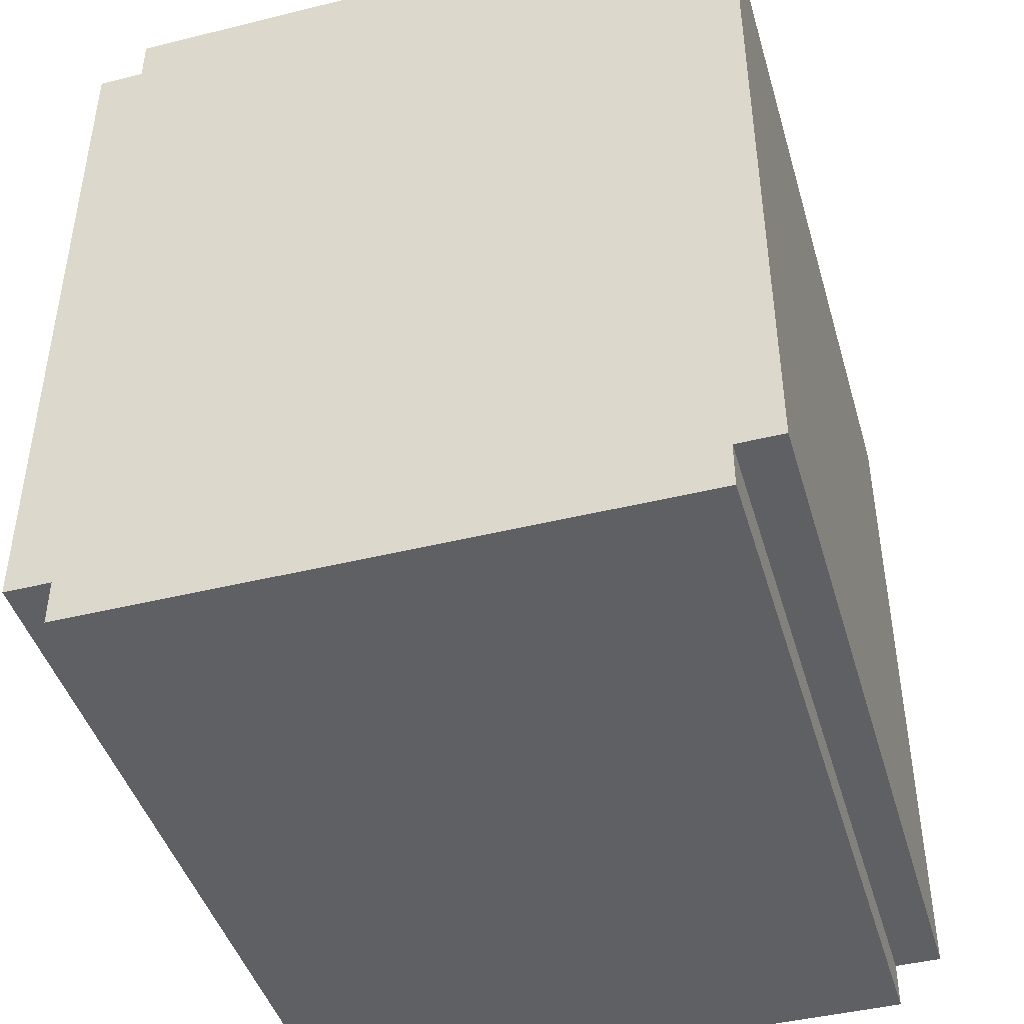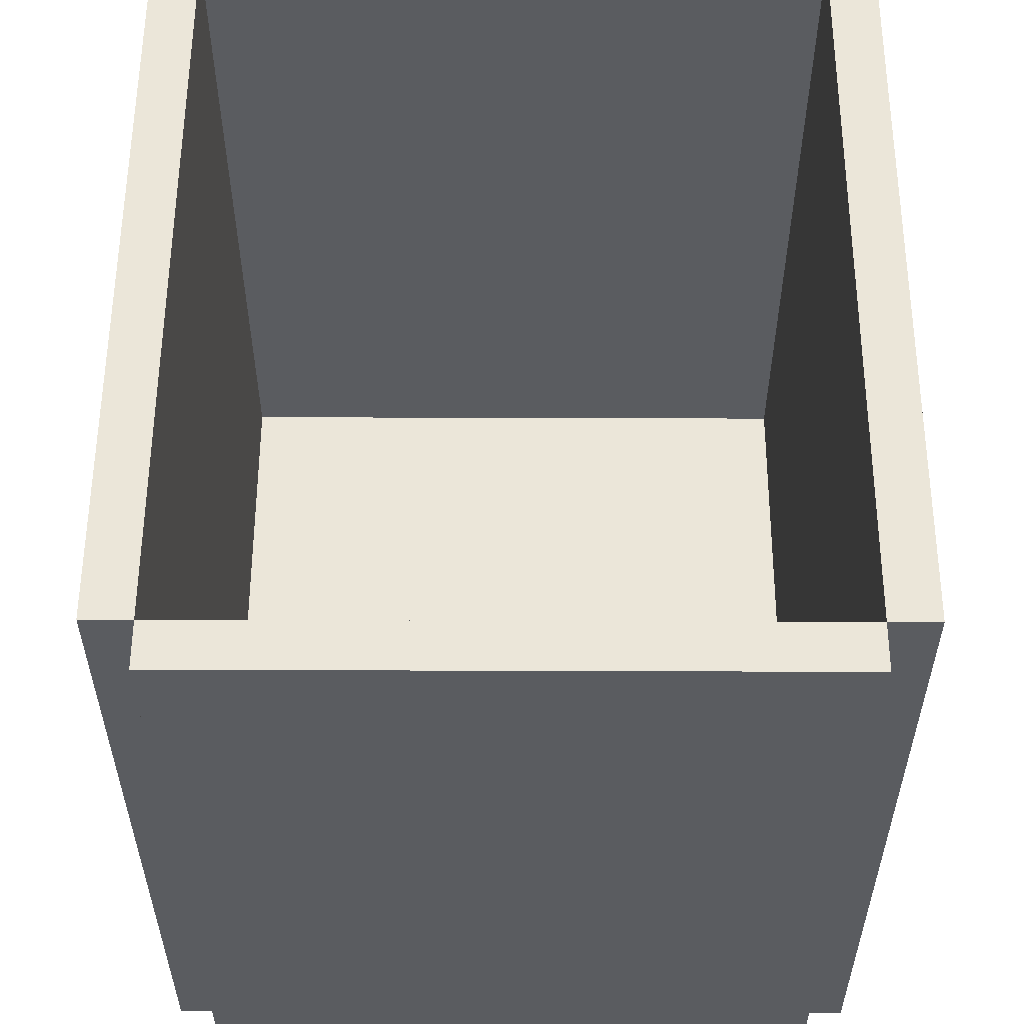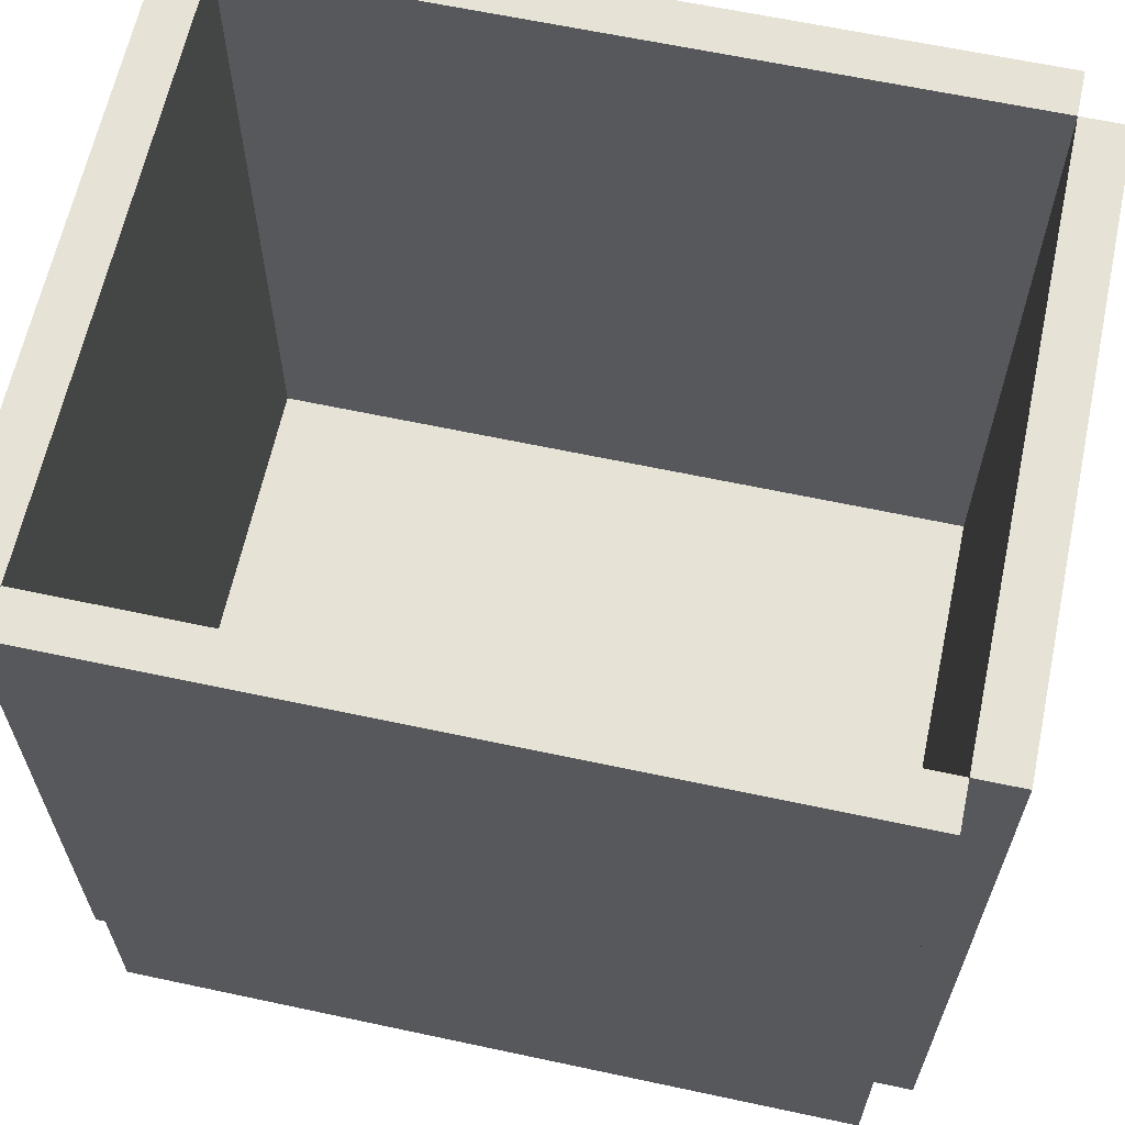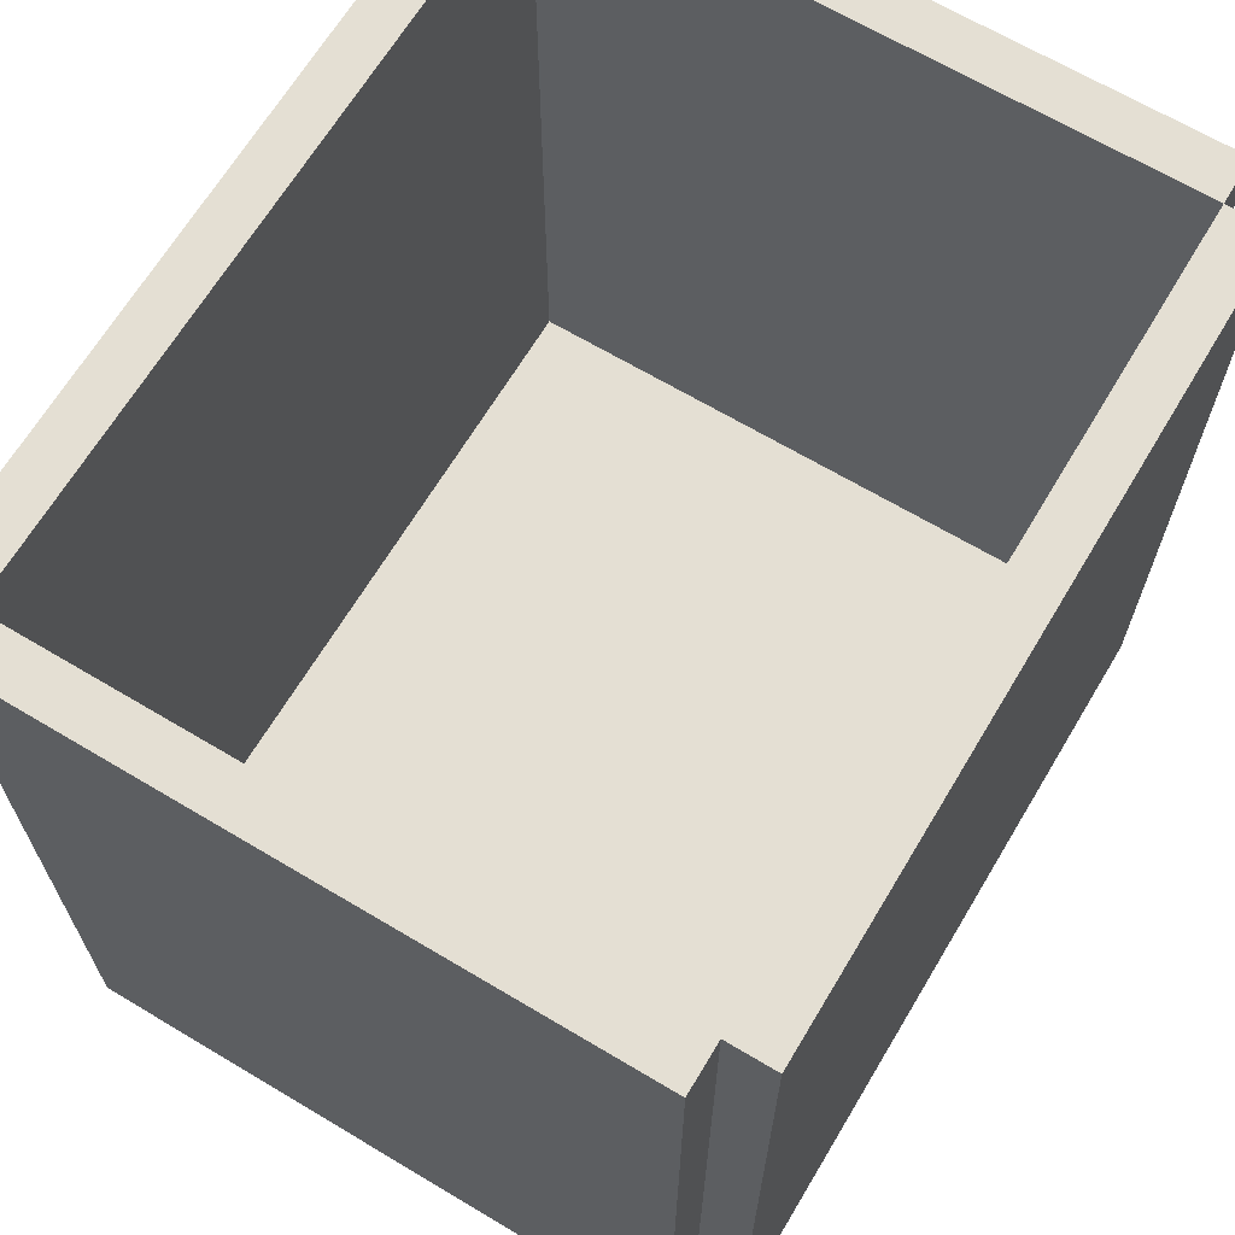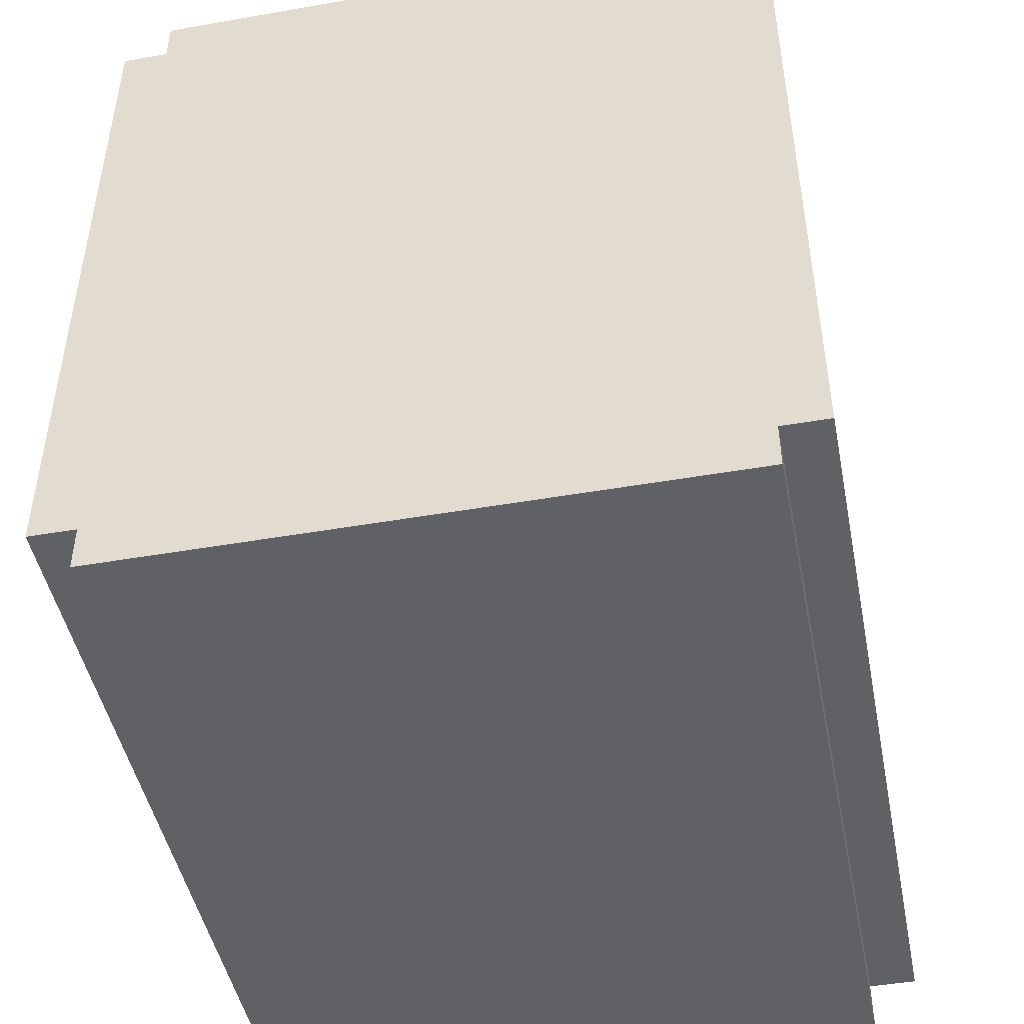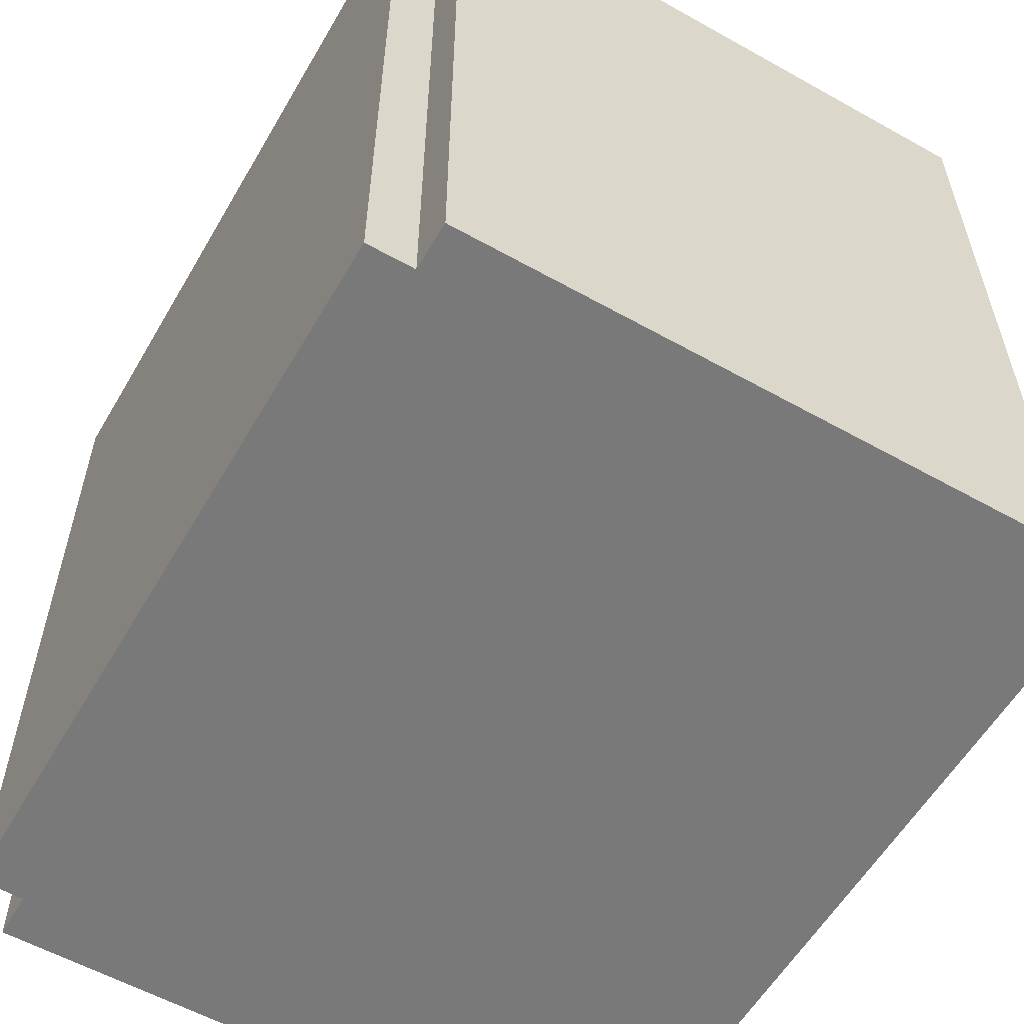
<metadata>
{"format":"obj","ext":"obj","renderer":"f3d","projection":"perspective","resolution":1024,"background":"white","views":[{"elev":-44.1,"azim":16.1,"up":"+Z"},{"elev":56.0,"azim":0.2,"up":"+Y"},{"elev":63.5,"azim":102.2,"up":"+Y"},{"elev":66.6,"azim":30.9,"up":"+Y"},{"elev":-46.8,"azim":11.2,"up":"+Z"},{"elev":-57.8,"azim":149.9,"up":"+Y"}]}
</metadata>
<code>
g cubeboy33_mesh
v -8.5 0 9
v -8.5 0 -7
v -8.5 17 9
v -8.5 17 -7
f -2 -3 -4
f -1 -3 -2
v -7.5 0 10
v -7.5 0 9
v -7.5 0 -7
v -7.5 0 -8
v -7.5 17 10
v -7.5 17 9
v -7.5 17 -7
v -7.5 17 -8
f -4 -7 -8
f -3 -7 -4
f -2 -5 -6
f -1 -5 -2
v 5.5 1 9
v 5.5 1 -7
v 5.5 17 9
v 5.5 17 -7
f -2 -3 -4
f -1 -3 -2
v -7.5 1 9
v -7.5 1 -7
v -7.5 17 9
v -7.5 17 -7
f -4 -3 -2
f -2 -3 -1
v 5.5 0 10
v 5.5 0 9
v 5.5 0 -7
v 5.5 0 -8
v 5.5 17 10
v 5.5 17 9
v 5.5 17 -7
v 5.5 17 -8
f -8 -7 -4
f -4 -7 -3
f -6 -5 -2
f -2 -5 -1
v 6.5 0 9
v 6.5 0 -7
v 6.5 17 9
v 6.5 17 -7
f -4 -3 -2
f -2 -3 -1
v -7.5 0 10
v -7.5 17 10
v 5.5 0 10
v 5.5 17 10
f -2 -3 -4
f -1 -3 -2
v -8.5 0 9
v -8.5 17 9
v -7.5 0 9
v -7.5 17 9
v 5.5 0 9
v 5.5 17 9
v 6.5 0 9
v 6.5 17 9
f -6 -7 -8
f -5 -7 -6
f -2 -3 -4
f -1 -3 -2
v -7.5 1 -7
v -7.5 17 -7
v 5.5 1 -7
v 5.5 17 -7
f -2 -3 -4
f -1 -3 -2
v -7.5 1 9
v -7.5 17 9
v 5.5 1 9
v 5.5 17 9
f -4 -3 -2
f -2 -3 -1
v -8.5 0 -7
v -8.5 17 -7
v -7.5 0 -7
v -7.5 17 -7
v 5.5 0 -7
v 5.5 17 -7
v 6.5 0 -7
v 6.5 17 -7
f -8 -7 -6
f -6 -7 -5
f -4 -3 -2
f -2 -3 -1
v -7.5 0 -8
v -7.5 17 -8
v 5.5 0 -8
v 5.5 17 -8
f -4 -3 -2
f -2 -3 -1
v -7.5 0 10
v 5.5 0 10
v -8.5 0 9
v -7.5 0 9
v 5.5 0 9
v 6.5 0 9
v -8.5 0 -7
v -7.5 0 -7
v 5.5 0 -7
v 6.5 0 -7
v -7.5 0 -8
v 5.5 0 -8
f -9 -11 -12
f -8 -11 -9
f -6 -9 -10
f -6 -7 -8
f -6 -8 -9
f -5 -7 -6
f -4 -7 -5
f -3 -7 -4
f -2 -4 -5
f -1 -4 -2
v -7.5 1 9
v 5.5 1 9
v -7.5 1 -7
v 5.5 1 -7
f -4 -3 -2
f -2 -3 -1
v -7.5 17 10
v 5.5 17 10
v -8.5 17 9
v -7.5 17 9
v 5.5 17 9
v 6.5 17 9
v -8.5 17 -7
v -7.5 17 -7
v 5.5 17 -7
v 6.5 17 -7
v -7.5 17 -8
v 5.5 17 -8
f -12 -11 -9
f -9 -11 -8
f -10 -9 -6
f -6 -9 -5
f -8 -7 -4
f -4 -7 -3
f -5 -4 -2
f -2 -4 -1

</code>
